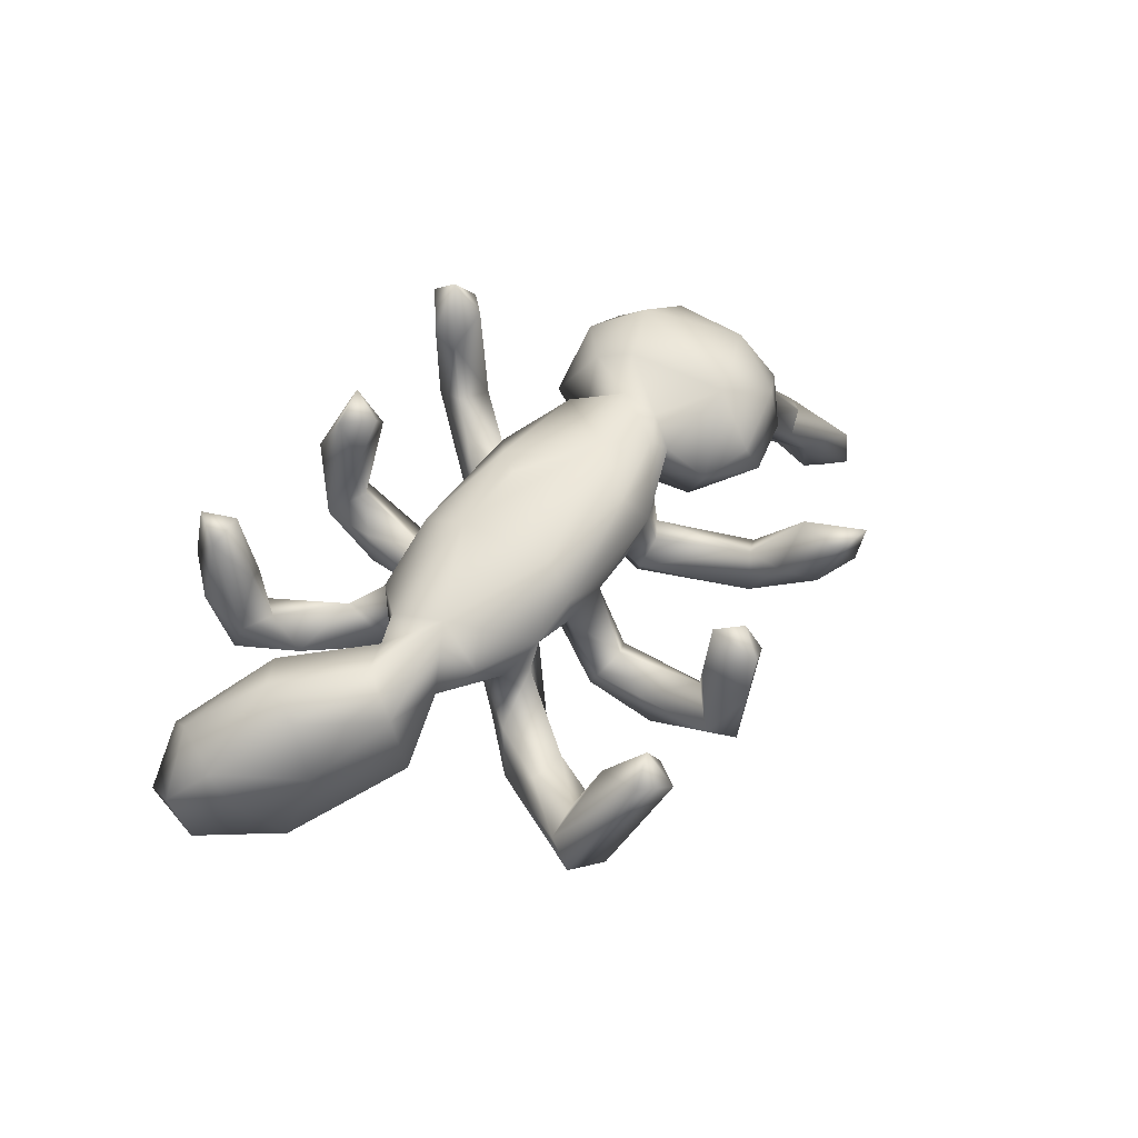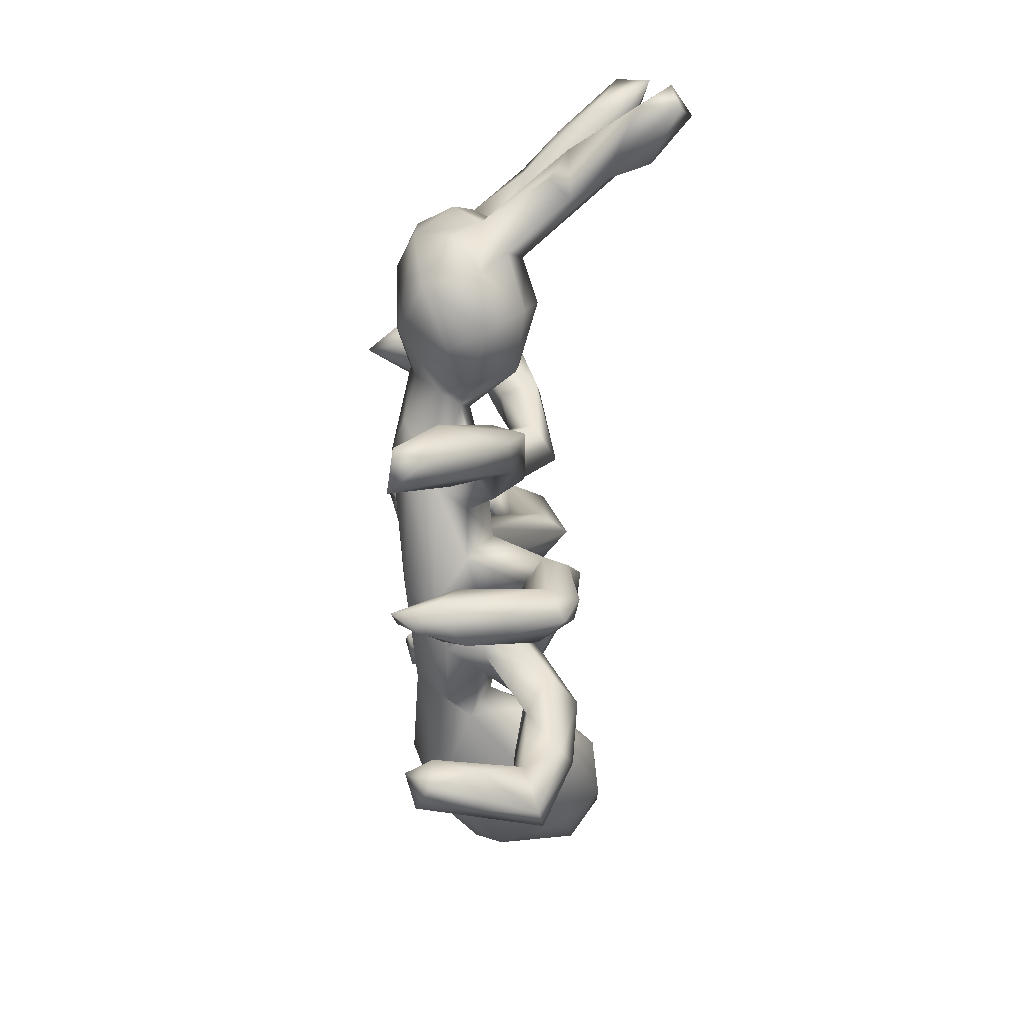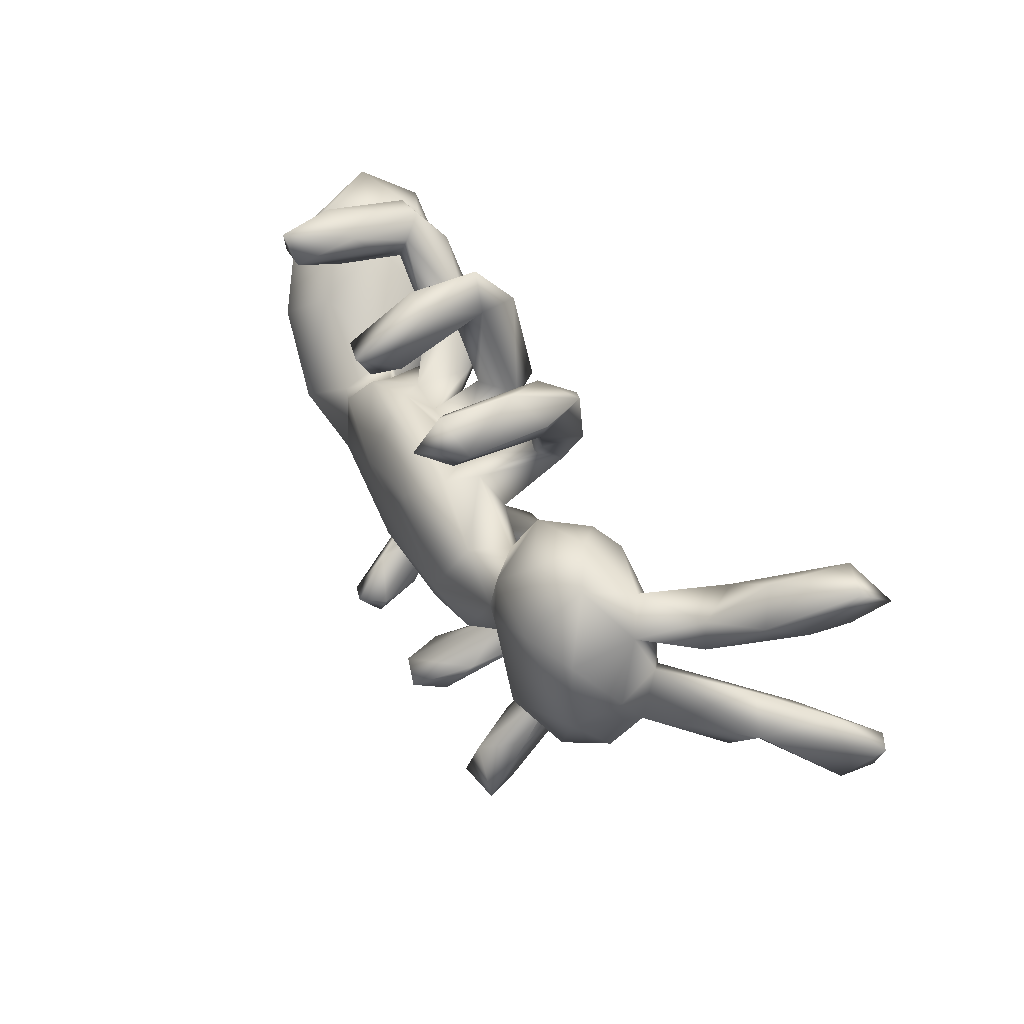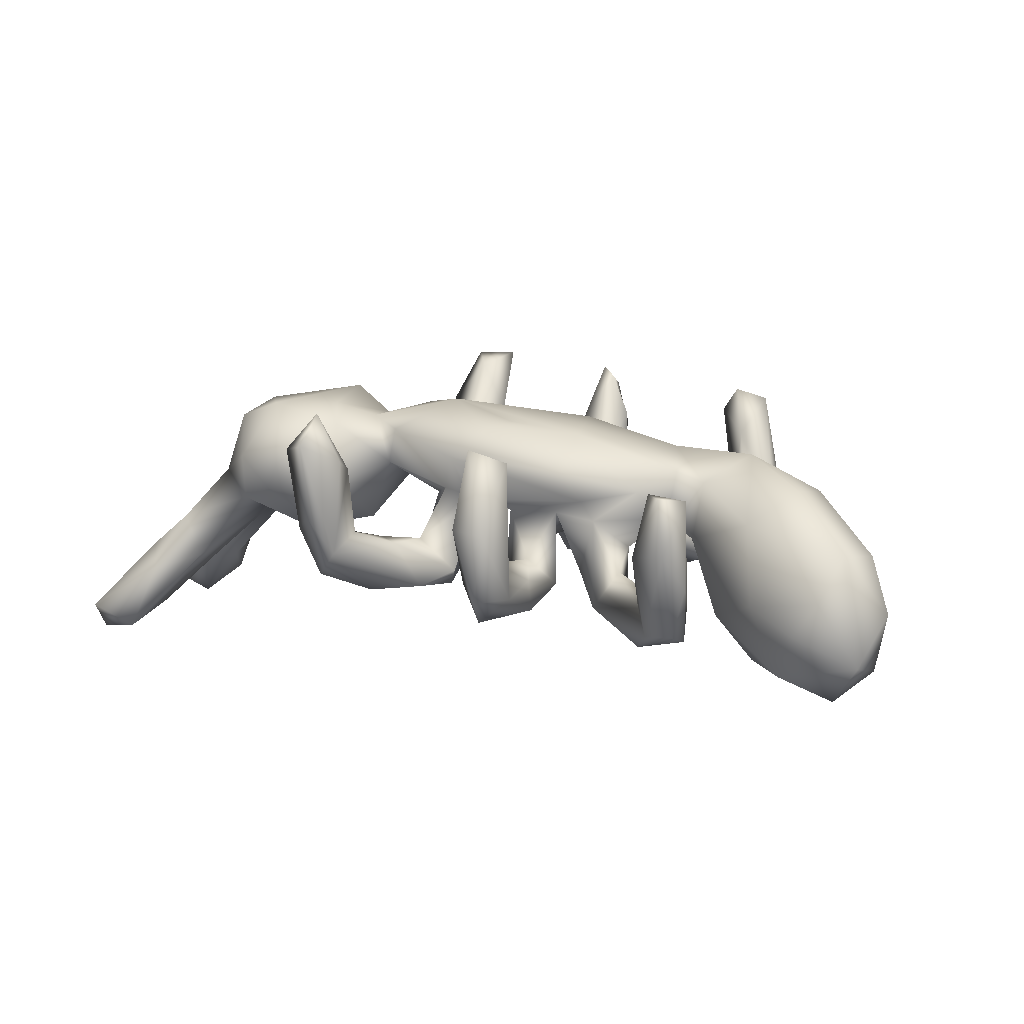
<metadata>
{"format":"obj","ext":"obj","renderer":"f3d","projection":"perspective","resolution":1024,"background":"white","views":[{"elev":49.3,"azim":-49.6,"up":"+Z"},{"elev":-70.4,"azim":88.9,"up":"+Y"},{"elev":43.9,"azim":59.6,"up":"+Y"},{"elev":19.0,"azim":-156.8,"up":"+Z"}]}
</metadata>
<code>
v 0.2525 -0.4103 0.1656
v -0.05769 0.3607 0.2263
v -0.1401 0.03213 0.1749
v -0.2954 -0.5038 0.1466
v 0.2351 0.4423 0.2196
v 0.2221 -0.4996 0.178
v -0.422 0.3854 0.1893
v -0.4528 0.3245 0.1716
v -0.3872 0.3346 0.1791
v -0.4617 -0.05042 0.1503
v -0.001128 0.03888 0.1867
v 0.1481 -0.0392 0.1957
v -0.09989 -0.1305 0.1627
v -0.1114 0.3162 0.1102
v -0.6052 -0.01134 0.1083
v 0.2314 0.3852 0.2674
v 0.02791 0.0871 0.1818
v 0.2521 0.3435 0.204
v -0.1245 0.3423 0.2044
v -0.02154 -0.5174 0.1281
v -0.3034 -0.07123 0.1428
v -0.003919 -0.4769 0.1728
v -0.5871 0.06576 0.1269
v 0.09167 -0.1349 0.1631
v 0.2976 0.02793 0.1627
v -0.04425 -0.5173 0.04128
v -0.4879 -0.1178 0.08705
v 0.2935 0.3924 0.1946
v -0.1959 -0.1893 0.08212
v 0.304 -0.5044 0.1676
v 0.3632 0.06592 0.1915
v -0.3649 0.3251 0.03084
v 0.2828 -0.5022 0.1112
v 0.01839 -0.4992 0.1095
v 0.471 0.1213 0.1932
v 0.2995 -0.03999 0.1506
v -0.1067 -0.1843 0.1072
v -0.03967 -0.4365 0.164
v -0.3356 0.01891 0.1205
v 0.405 -0.1118 0.1785
v 0.03432 -0.4511 0.05569
v 0.2195 0.09669 0.1613
v -0.1416 0.1203 0.1243
v 0.5649 -0.03383 0.1553
v -0.2934 -0.558 0.09975
v 0.1247 -0.1684 0.1077
v -0.3516 -0.528 0.1263
v -0.06925 0.3048 0.1929
v 0.1822 0.3939 0.1829
v -0.5095 0.1322 0.07371
v 0.3336 0.126 0.1688
v 0.2272 -0.08735 0.1693
v -0.4374 0.3969 0.08961
v -0.6246 -0.0568 0.01355
v -0.06939 -0.442 0.08455
v -0.2816 0.09001 0.093
v -0.3147 -0.1517 0.08189
v 0.5568 0.1036 0.154
v 0.08423 0.1398 0.1334
v -0.2656 -0.5091 0.09826
v -0.3837 0.00086 0.09909
v -0.2533 -0.157 0.01639
v -0.1812 0.1223 0.07154
v -0.4675 0.3584 0.02196
v -0.4127 -0.4033 -0.05973
v -0.4146 0.2829 0.08272
v 0.4093 0.2058 0.1431
v -0.01622 -0.1734 0.04718
v -0.6966 0.1596 0.04788
v -0.3267 -0.4381 0.07057
v 0.5007 0.2102 0.1034
v -0.03415 0.3251 0.1486
v 0.2996 0.1925 0.06799
v 0.2826 -0.08499 0.1048
v 0.4996 -0.1571 0.1341
v 0.2404 0.08241 0.08724
v 0.2373 -0.4592 0.05945
v 0.2517 -0.0711 0.06415
v 0.2028 -0.4005 0.07537
v -0.09323 0.3259 0.006162
v 0.09495 0.1316 0.0674
v -0.3258 0.04033 0.03115
v 0.3106 -0.1527 0.05106
v -0.4652 -0.1248 -0.05864
v -0.7281 0.07067 0.02498
v -0.1583 -0.1553 0.01603
v -0.4511 0.2923 -0.03191
v -0.02909 0.1023 0.02919
v 0.309 -0.3827 0.09547
v 0.1788 -0.1467 0.04106
v -0.3694 -0.1063 0.03625
v 0.1419 -0.1742 0.04237
v 0.3869 -0.1884 0.08806
v -0.1276 0.1115 0.03982
v -0.2107 -0.1808 0.01009
v -0.3762 -0.4888 -0.09063
v -0.3367 -0.04084 -0.000296
v 0.07635 -0.1605 0.04793
v 0.2316 -0.318 0.03484
v 0.4222 -0.1945 0.01625
v -0.1099 0.4186 0.08786
v 0.1954 0.4045 0.007967
v 0.2309 -0.006335 0.04844
v -0.2305 0.0107 -0.01073
v -0.01113 -0.3979 -0.04161
v -0.04958 0.4122 0.09136
v -0.09548 -0.1689 0.02611
v 0.2741 -0.3766 -0.02481
v -0.7772 0.1381 -0.05713
v -0.3496 -0.3937 -0.0439
v 0.2391 0.3179 0.02524
v -0.3492 -0.3065 -0.04809
v 0.0207 0.06319 0.01543
v 0.1894 0.3515 0.1569
v 0.5242 -0.1625 0.03006
v -0.3944 0.3548 -0.07799
v 0.2345 0.4306 0.08083
v -0.2401 -0.08623 -0.01665
v 0.1354 0.07769 0.03746
v 0.1142 -0.05362 0.01436
v -0.02937 0.02735 0.008626
v -0.2871 -0.5058 0.01763
v -0.3802 0.05045 0.002101
v -0.5372 0.1914 -0.05998
v -0.1447 0.3775 -0.03961
v -0.1447 -0.07897 -0.01439
v -0.3711 -0.05019 -0.0887
v 0.5798 -0.1077 0.08456
v -0.2038 0.114 0.03324
v -0.3711 0.3643 0.06926
v -0.09402 0.03881 -0.03319
v 0.6065 0.02428 0.08362
v -0.455 0.3163 -0.09342
v 0.2815 -0.2909 0.004866
v 0.428 0.2375 0.05464
v 0.1462 0.1488 -0.07723
v -0.6284 0.2342 -0.08937
v -0.2716 -0.3029 -0.06876
v -0.05502 -0.07642 -0.002338
v -0.2216 -0.2291 -0.1098
v -0.7265 0.03663 -0.02774
v 0.2947 0.05253 -0.04282
v 0.1025 -0.1691 -0.001654
v 0.02846 0.1245 0.0512
v -0.2674 -0.1377 -0.09092
v -0.06239 -0.4543 -0.08178
v -0.3902 0.2751 -0.03543
v 0.005919 -0.2147 -0.09336
v -0.2846 0.1884 -0.03136
v -0.2702 0.09715 -0.01448
v -0.2946 -0.1897 -0.06583
v -0.6698 0.2247 -0.0234
v -0.09436 0.1711 -0.03944
v 0.2801 0.3787 0.03848
v 0.003303 -0.1001 0.000474
v 0.5787 0.138 0.04658
v -0.03837 -0.2402 -0.05979
v 0.3276 -0.1053 -0.03641
v -0.2709 0.1028 -0.09607
v 0.1832 0.342 0.03175
v -0.009804 -0.4847 -0.1277
v 0.1326 -0.142 -0.05654
v 0.1338 0.2768 -0.00503
v -0.165 0.01753 -0.005399
v 0.1304 0.1756 -0.02707
v -0.4253 -0.4475 -0.1005
v -0.3095 -0.3754 -0.1312
v -0.07882 -0.3172 -0.08086
v -0.3182 -0.4269 -0.0636
v -0.09561 0.4277 -0.03669
v -0.05021 0.3704 -0.02527
v 0.1808 -0.09837 -0.01064
v 0.256 -0.2572 -0.05484
v 0.1827 0.2336 -0.01161
v -0.3903 0.2154 -0.08963
v -0.2204 -0.1463 -0.1015
v 0.2104 -0.3368 -0.03406
v 0.5727 0.02821 -0.005726
v 0.08317 0.02701 0.01829
v -0.7465 0.223 -0.1346
v -0.1408 0.2793 -0.03777
v 0.5201 0.1727 0.004833
v -0.08142 -0.2248 -0.09656
v 0.03555 -0.4484 -0.09579
v 0.3561 0.1854 -0.009656
v 0.208 0.2482 -0.07976
v -0.4447 0.09561 -0.1264
v -0.06732 -0.3358 -0.1489
v -0.3694 0.3211 -0.04107
v 0.5945 -0.05577 0.0307
v 0.4476 -0.1211 -0.05076
v -0.1824 0.1242 -0.06706
v -0.3518 -0.3386 -0.155
v 0.5087 0.1024 -0.03712
v -0.4452 0.3562 -0.07291
v 0.05603 0.1785 -0.08233
v 0.5451 -0.08589 -0.01726
v 0.43 0.01125 -0.07587
v -0.3339 -0.2269 -0.1308
v 0.2413 0.374 -0.04864
v 0.5368 0.06849 -0.02984
v 0.3896 0.1465 -0.04855
v -0.2741 -0.2449 -0.1639
v -0.2432 0.2131 -0.09993
v -0.4705 -0.04081 -0.1608
v -0.009349 -0.3827 -0.1555
v -0.3638 0.301 -0.1245
v -0.0418 0.1579 -0.09234
v -0.14 0.1392 -0.09339
v -0.07287 -0.2017 -0.1421
v -0.1423 0.271 -0.09933
v -0.2221 0.1363 -0.1239
v -0.02156 -0.2211 -0.1625
v 0.02409 -0.3029 -0.1372
v -0.2916 0.1814 -0.1434
v -0.652 -0.01064 -0.1553
v 0.09477 0.2492 -0.09546
v -0.514 0.07876 -0.2122
v -0.07396 0.3559 -0.1037
v 0.167 0.3146 -0.09005
v -0.07984 0.1574 -0.1483
v 0.07679 0.1479 -0.1218
v -0.5982 0.2009 -0.1839
v 0.524 -0.02507 -0.04566
v 0.6516 -0.1161 -0.1273
v 0.6525 0.131 -0.04672
v -0.6932 0.1681 -0.2297
v 0.598 0.1526 -0.1265
v -0.7556 0.1235 -0.1756
v -0.6169 0.05621 -0.2265
v 0.6482 0.1953 -0.04489
v 0.7195 0.2066 -0.1111
v 0.6849 -0.1038 -0.09077
v 0.6362 0.1159 -0.09622
v 0.6946 -0.06013 -0.2219
v 0.6758 -0.01268 -0.1461
v 0.761 0.2003 -0.1711
v 0.6101 0.2118 -0.1194
v 0.8194 -0.143 -0.2383
v 0.7299 -0.06215 -0.1227
v 0.7296 0.2928 -0.2625
v 0.8075 0.3062 -0.2242
v 0.6897 -0.1272 -0.1893
v 0.6844 0.2643 -0.1408
v 0.7746 -0.03964 -0.2482
v 0.7735 0.2014 -0.2444
v 0.8192 -0.154 -0.3115
v 0.7159 -0.1131 -0.2685
v 0.7013 0.2069 -0.2336
v 0.801 -0.1061 -0.3379
v 0.813 0.2656 -0.2866
v 0.8505 -0.08035 -0.3013
f 168 210 188
f 203 167 193
f 193 199 203
f 145 203 199
f 197 191 224
f 191 198 224
f 194 178 224
f 142 202 198
f 182 156 231
f 214 206 188
f 213 214 188
f 148 214 213
f 210 213 188
f 213 155 148
f 233 197 225
f 197 224 225
f 210 139 213
f 178 240 236
f 224 178 236
f 194 224 198
f 234 201 228
f 201 194 228
f 202 194 198
f 127 205 218
f 205 216 230
f 205 230 218
f 194 182 238
f 136 179 222
f 216 229 230
f 238 182 231
f 238 231 244
f 174 136 186
f 186 136 222
f 11 12 17
f 17 12 42
f 27 10 15
f 13 3 21
f 3 12 11
f 12 3 13
f 42 12 25
f 12 52 25
f 52 36 25
f 12 24 52
f 13 21 29
f 13 29 37
f 12 13 24
f 70 4 60
f 47 4 70
f 22 34 41
f 38 22 41
f 4 45 60
f 4 47 45
f 20 38 26
f 22 38 20
f 22 20 34
f 30 6 33
f 1 30 89
f 6 30 1
f 47 70 65
f 70 60 169
f 55 38 105
f 26 38 55
f 38 41 105
f 6 79 77
f 6 1 79
f 45 96 122
f 96 47 166
f 122 60 45
f 34 20 26
f 33 6 77
f 30 33 89
f 8 7 53
f 9 7 8
f 9 130 7
f 16 5 49
f 16 28 5
f 9 8 66
f 48 19 14
f 2 48 72
f 2 19 48
f 16 49 114
f 16 18 28
f 18 16 114
f 23 10 50
f 39 3 56
f 3 43 56
f 3 17 43
f 15 10 23
f 10 61 50
f 21 3 39
f 3 11 17
f 45 47 96
f 72 80 171
f 18 114 111
f 28 111 154
f 28 18 111
f 159 175 215
f 102 220 217
f 195 116 207
f 133 195 207
f 170 219 125
f 231 226 232
f 194 238 228
f 196 217 222
f 212 159 215
f 223 187 218
f 220 186 222
f 217 220 222
f 208 221 219
f 209 211 221
f 204 212 215
f 207 204 215
f 229 180 227
f 220 200 186
f 211 219 221
f 125 219 211
f 175 133 215
f 133 207 215
f 180 137 223
f 227 180 223
f 207 116 204
f 240 233 225
f 225 224 243
f 243 224 235
f 232 226 237
f 226 234 237
f 85 69 109
f 152 50 124
f 141 85 109
f 63 59 144
f 51 67 73
f 73 67 135
f 135 67 71
f 82 150 104
f 82 129 150
f 82 56 129
f 129 63 94
f 63 144 88
f 63 88 94
f 88 144 113
f 59 81 144
f 81 76 119
f 81 42 76
f 76 51 73
f 71 58 156
f 35 58 71
f 85 141 54
f 61 82 123
f 97 82 104
f 123 82 97
f 119 76 103
f 91 127 97
f 44 132 58
f 84 27 54
f 127 91 84
f 72 48 14
f 69 50 152
f 63 43 59
f 35 71 67
f 50 61 123
f 204 192 212
f 204 129 192
f 88 208 153
f 144 196 222
f 144 165 196
f 174 165 136
f 185 135 202
f 141 229 216
f 187 127 218
f 124 123 187
f 187 123 127
f 164 159 212
f 192 164 212
f 131 209 221
f 121 221 208
f 88 121 208
f 142 185 202
f 142 73 185
f 182 194 202
f 135 182 202
f 156 226 231
f 121 131 221
f 234 226 201
f 156 201 226
f 156 178 201
f 205 84 216
f 158 103 142
f 201 178 194
f 149 159 150
f 129 204 149
f 136 119 179
f 148 184 214
f 105 184 148
f 157 105 148
f 230 229 227
f 224 236 235
f 218 230 227
f 244 231 232
f 227 223 218
f 225 243 239
f 240 225 239
f 243 235 248
f 236 240 245
f 237 234 249
f 234 228 249
f 228 238 249
f 232 237 242
f 232 242 244
f 249 238 241
f 238 244 241
f 239 243 247
f 252 240 239
f 247 243 248
f 245 240 252
f 245 235 236
f 246 237 249
f 237 246 251
f 241 244 242
f 252 239 247
f 252 247 250
f 247 248 250
f 245 252 250
f 235 245 250
f 248 235 250
f 242 237 251
f 251 246 249
f 249 241 251
f 242 251 241
f 96 166 193
f 167 96 193
f 138 169 167
f 146 188 161
f 146 168 188
f 146 105 168
f 108 177 173
f 64 195 133
f 64 53 195
f 53 116 195
f 101 106 170
f 117 28 154
f 87 64 133
f 189 32 147
f 130 32 189
f 80 125 181
f 14 125 80
f 111 114 160
f 160 114 102
f 69 152 180
f 152 124 137
f 175 147 87
f 149 147 175
f 147 66 87
f 66 147 32
f 147 149 189
f 80 153 171
f 160 163 174
f 160 174 111
f 109 69 180
f 41 184 105
f 118 62 97
f 62 91 97
f 78 120 103
f 44 128 190
f 132 44 190
f 151 62 118
f 62 151 95
f 86 29 95
f 29 62 95
f 107 29 86
f 68 155 98
f 78 46 90
f 74 46 78
f 83 74 78
f 40 74 83
f 44 75 128
f 37 29 107
f 68 37 107
f 98 46 68
f 92 98 143
f 46 98 92
f 46 92 90
f 93 40 83
f 75 93 100
f 115 75 100
f 128 75 115
f 99 92 143
f 90 92 99
f 1 89 134
f 110 70 169
f 65 70 110
f 79 99 177
f 77 79 177
f 1 99 79
f 1 134 99
f 26 55 146
f 33 77 108
f 40 93 75
f 47 65 166
f 169 60 122
f 93 83 100
f 37 24 13
f 35 31 40
f 21 39 61
f 46 37 68
f 52 46 74
f 52 24 46
f 24 37 46
f 29 21 57
f 29 57 62
f 57 91 62
f 44 40 75
f 36 52 74
f 40 36 74
f 21 10 27
f 57 21 91
f 21 27 91
f 91 27 84
f 44 35 40
f 35 44 58
f 31 36 40
f 36 31 25
f 25 31 51
f 61 10 21
f 27 15 54
f 76 25 51
f 42 25 76
f 54 15 85
f 99 143 177
f 172 134 173
f 90 134 172
f 90 99 134
f 112 110 138
f 65 110 112
f 138 110 169
f 173 89 108
f 134 89 173
f 169 96 167
f 169 122 96
f 146 55 105
f 108 77 177
f 26 146 161
f 184 34 161
f 34 26 161
f 53 130 116
f 125 19 101
f 72 171 106
f 49 102 114
f 49 5 102
f 5 117 102
f 5 28 117
f 8 64 87
f 72 14 80
f 19 125 14
f 66 8 87
f 127 84 205
f 120 172 162
f 198 158 142
f 178 190 240
f 145 176 203
f 172 173 162
f 191 158 198
f 197 115 191
f 197 190 115
f 190 197 233
f 240 190 233
f 199 151 145
f 176 140 203
f 183 107 210
f 139 155 213
f 100 158 191
f 210 168 183
f 157 183 168
f 177 143 162
f 166 199 193
f 166 65 199
f 140 167 203
f 140 138 167
f 177 162 173
f 199 112 151
f 115 100 191
f 112 199 65
f 105 157 168
f 89 33 108
f 189 116 130
f 117 154 200
f 106 171 170
f 125 101 170
f 174 163 165
f 196 165 163
f 223 124 187
f 196 163 217
f 171 153 208
f 153 181 209
f 209 181 211
f 159 149 175
f 137 124 223
f 109 180 229
f 111 186 200
f 111 174 186
f 163 102 217
f 219 171 208
f 181 153 80
f 189 149 204
f 87 133 175
f 152 137 180
f 200 154 111
f 102 200 220
f 163 160 102
f 211 181 125
f 116 189 204
f 102 117 200
f 170 171 219
f 184 161 206
f 161 188 206
f 184 206 214
f 41 34 184
f 8 53 64
f 53 7 130
f 9 32 130
f 101 2 106
f 2 72 106
f 9 66 32
f 23 69 85
f 23 50 69
f 51 35 67
f 15 23 85
f 82 39 56
f 61 39 82
f 56 63 129
f 56 43 63
f 17 59 43
f 59 42 81
f 17 42 59
f 51 31 35
f 19 2 101
f 121 139 164
f 121 113 179
f 120 179 119
f 132 190 178
f 156 132 178
f 145 118 176
f 151 118 145
f 118 126 176
f 118 164 126
f 164 139 126
f 139 121 155
f 155 121 120
f 121 179 120
f 120 90 172
f 78 90 120
f 78 103 158
f 126 140 176
f 126 86 140
f 139 86 126
f 107 86 139
f 107 139 210
f 98 120 162
f 98 155 120
f 143 98 162
f 83 78 158
f 128 115 190
f 112 138 151
f 95 151 138
f 95 138 140
f 95 140 86
f 107 183 157
f 157 68 107
f 155 68 148
f 148 68 157
f 100 83 158
f 50 123 124
f 58 132 156
f 103 120 119
f 164 118 104
f 97 104 118
f 97 127 123
f 54 216 84
f 142 76 73
f 103 76 142
f 179 113 222
f 88 113 121
f 121 164 131
f 164 94 131
f 104 159 164
f 54 141 216
f 81 136 165
f 81 119 136
f 113 144 222
f 129 94 192
f 209 94 153
f 131 94 209
f 94 164 192
f 104 150 159
f 109 229 141
f 182 71 156
f 135 71 182
f 185 73 135
f 81 165 144
f 153 94 88
f 150 129 149

</code>
